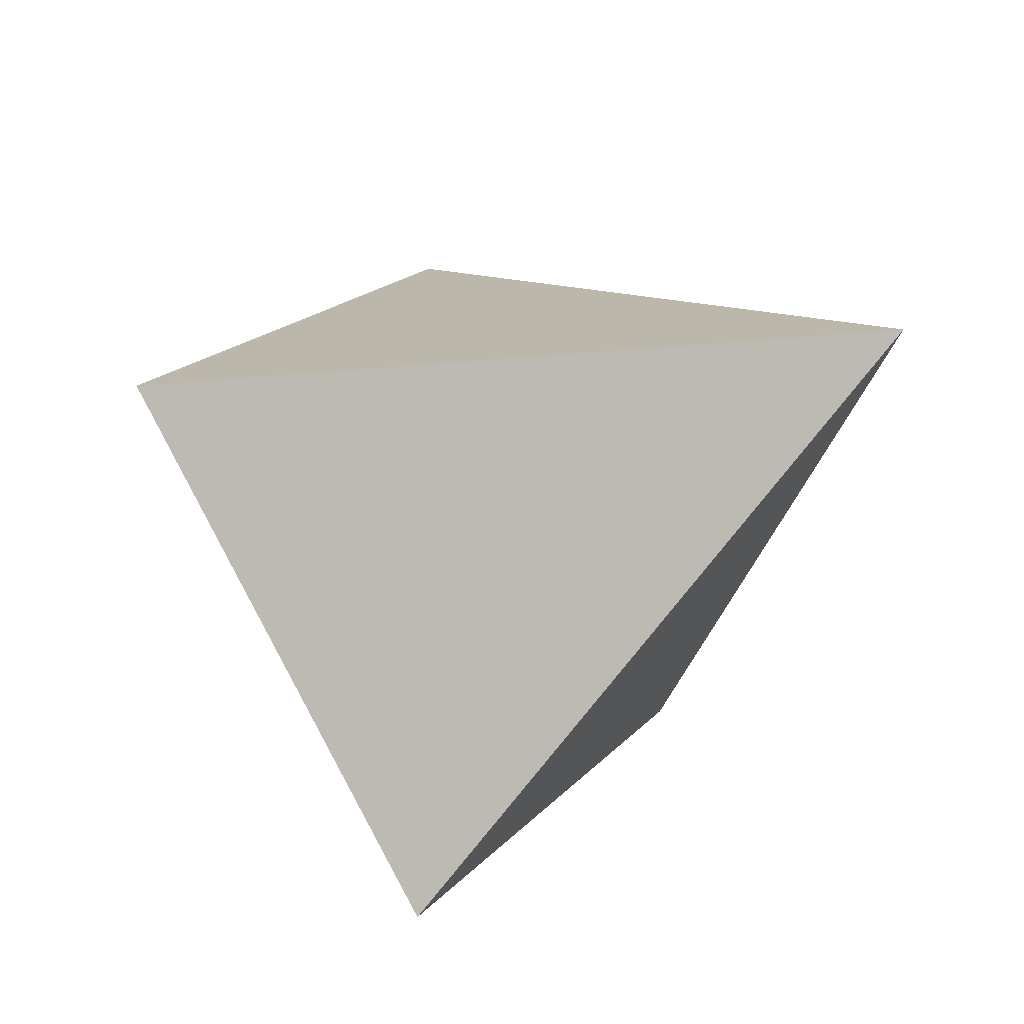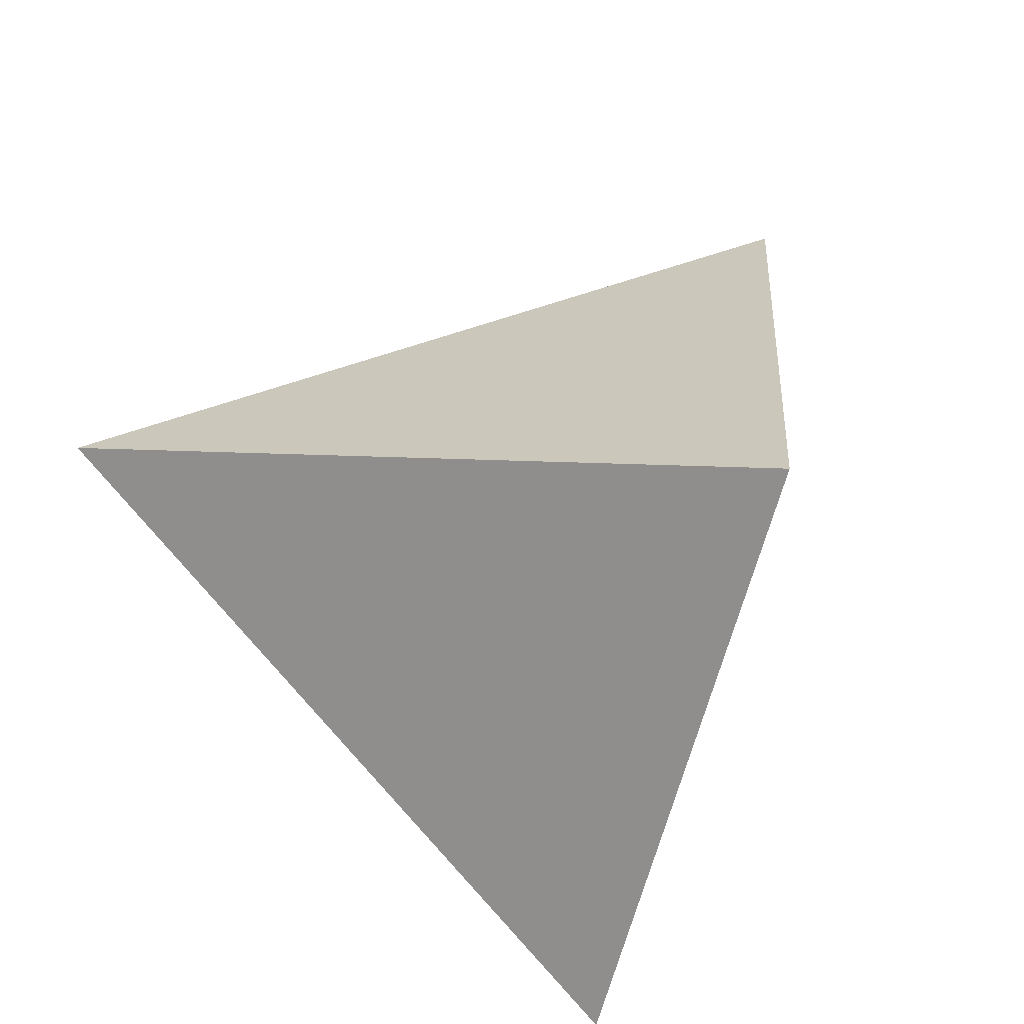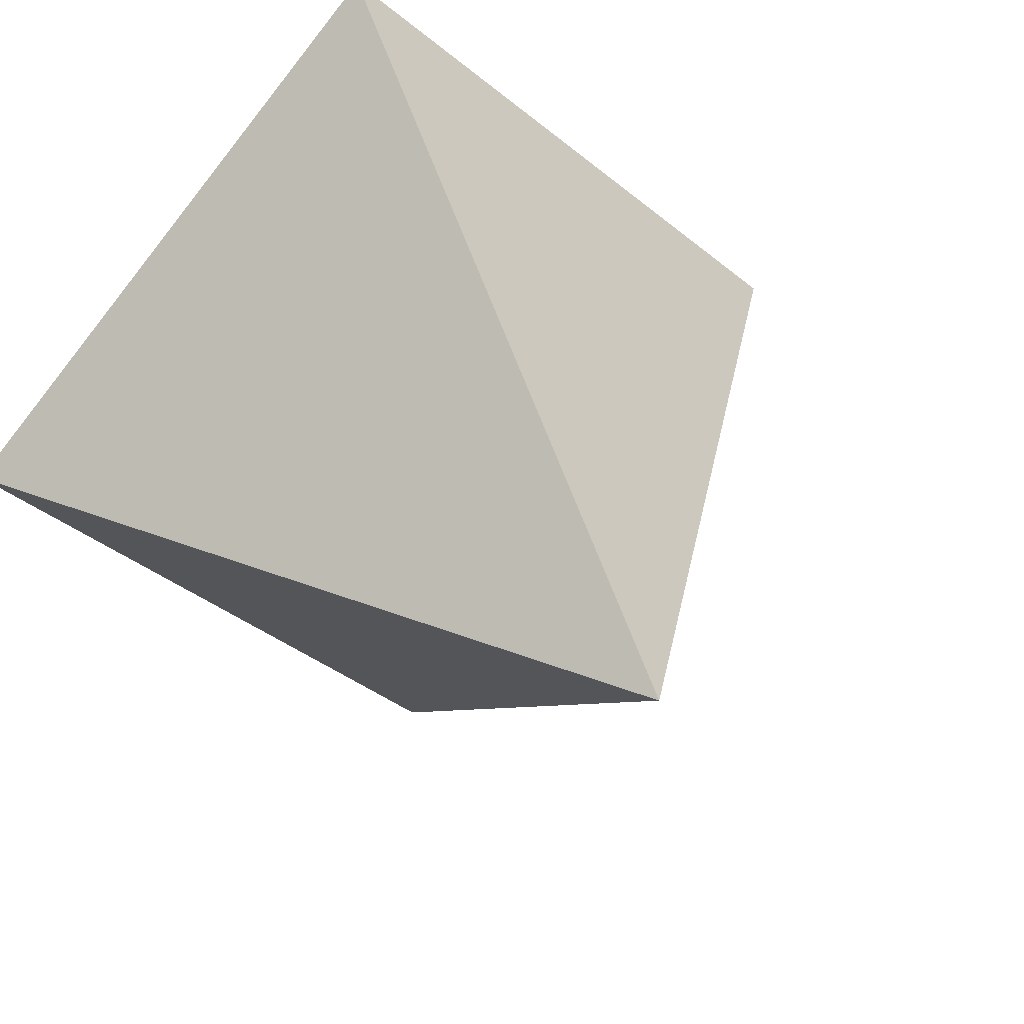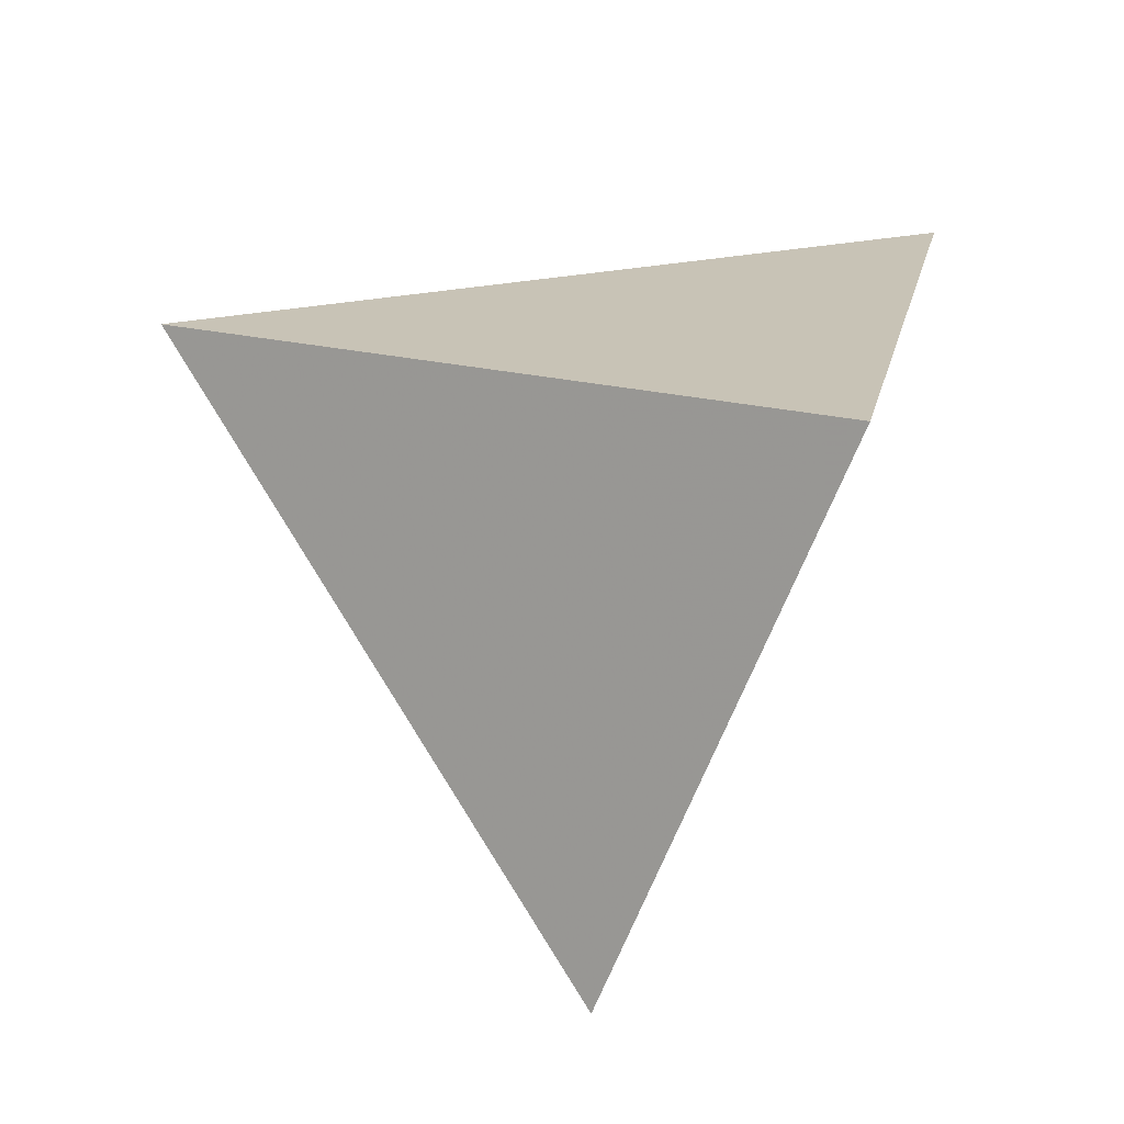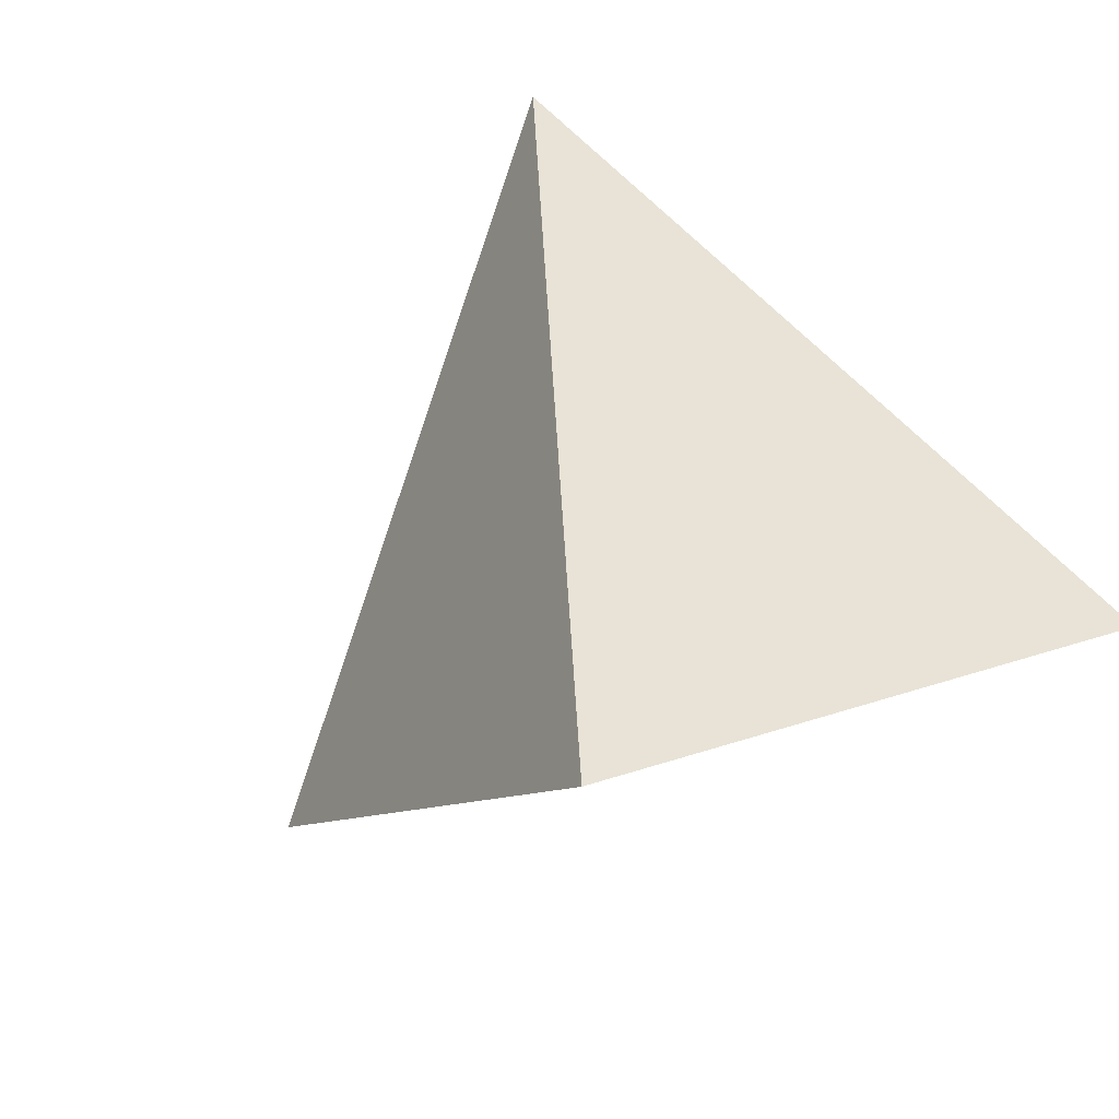
<metadata>
{"format":"obj","ext":"obj","renderer":"f3d","projection":"perspective","resolution":1024,"background":"white","views":[{"elev":-18.1,"azim":-117.7,"up":"+Y"},{"elev":56.8,"azim":33.8,"up":"+Y"},{"elev":55.8,"azim":-127.7,"up":"+Z"},{"elev":-27.7,"azim":-21.5,"up":"+Z"},{"elev":-79.9,"azim":-52.5,"up":"+Y"}]}
</metadata>
<code>
v 0.2298 0.05309 -0.8571
v 0.2923 -0.7861 -0.2948
v 0.7226 -0.2542 0.4511
v 0.6601 0.5849 -0.1112
v -0.4762 0.1006 0.203
f 1 2 5
f 2 3 5
f 3 4 5
f 4 1 5
f 1 4 3
f 1 3 2

</code>
